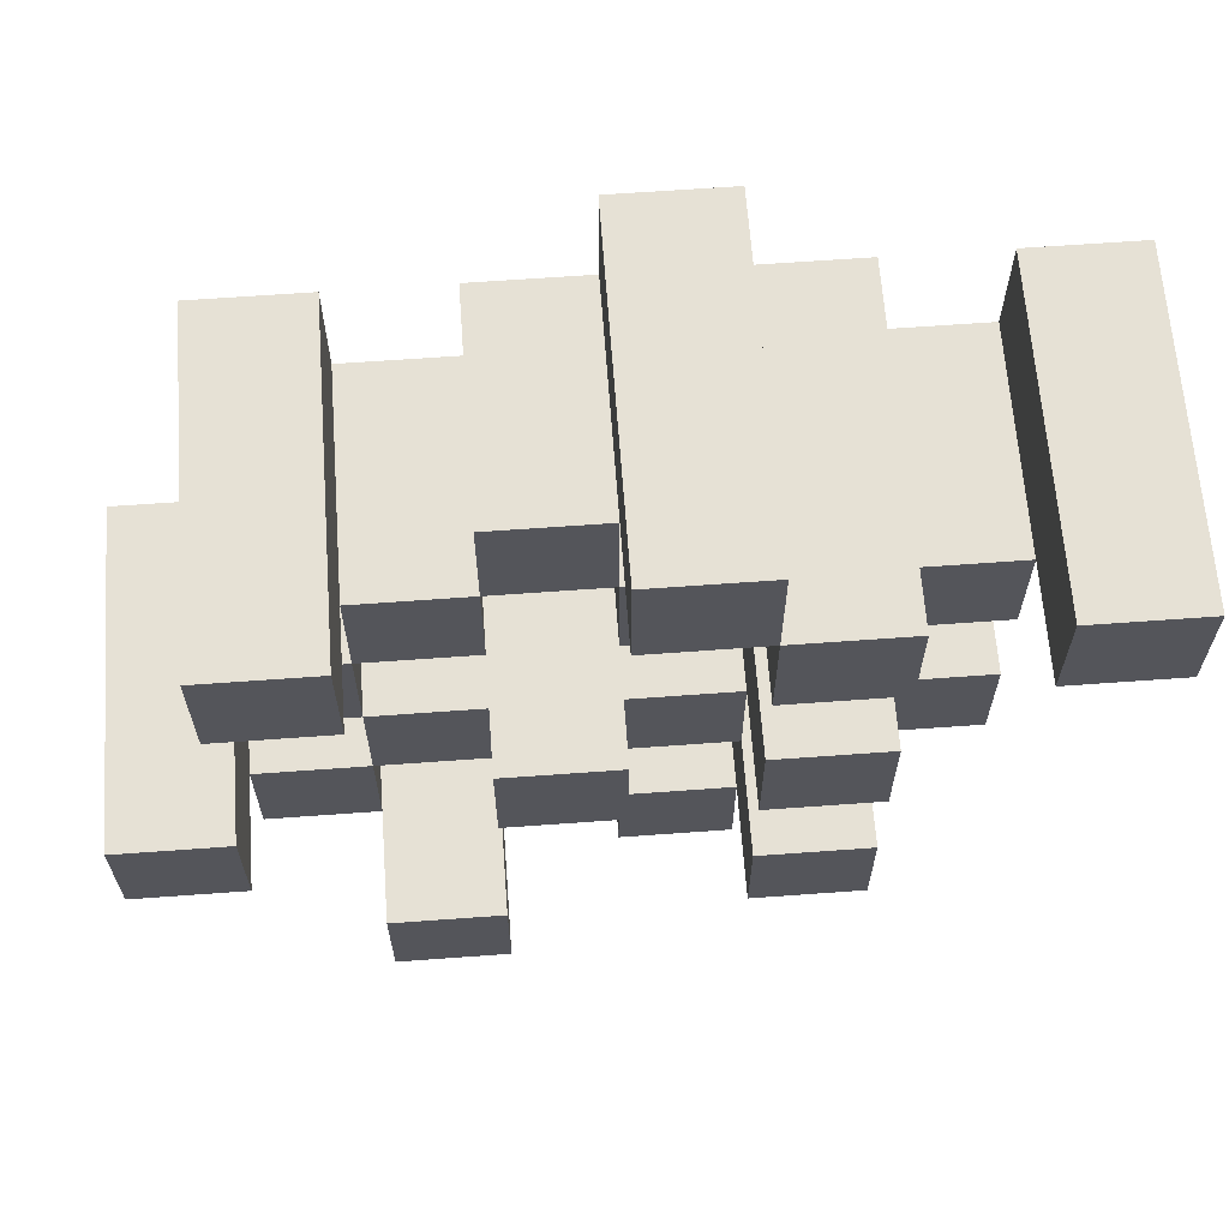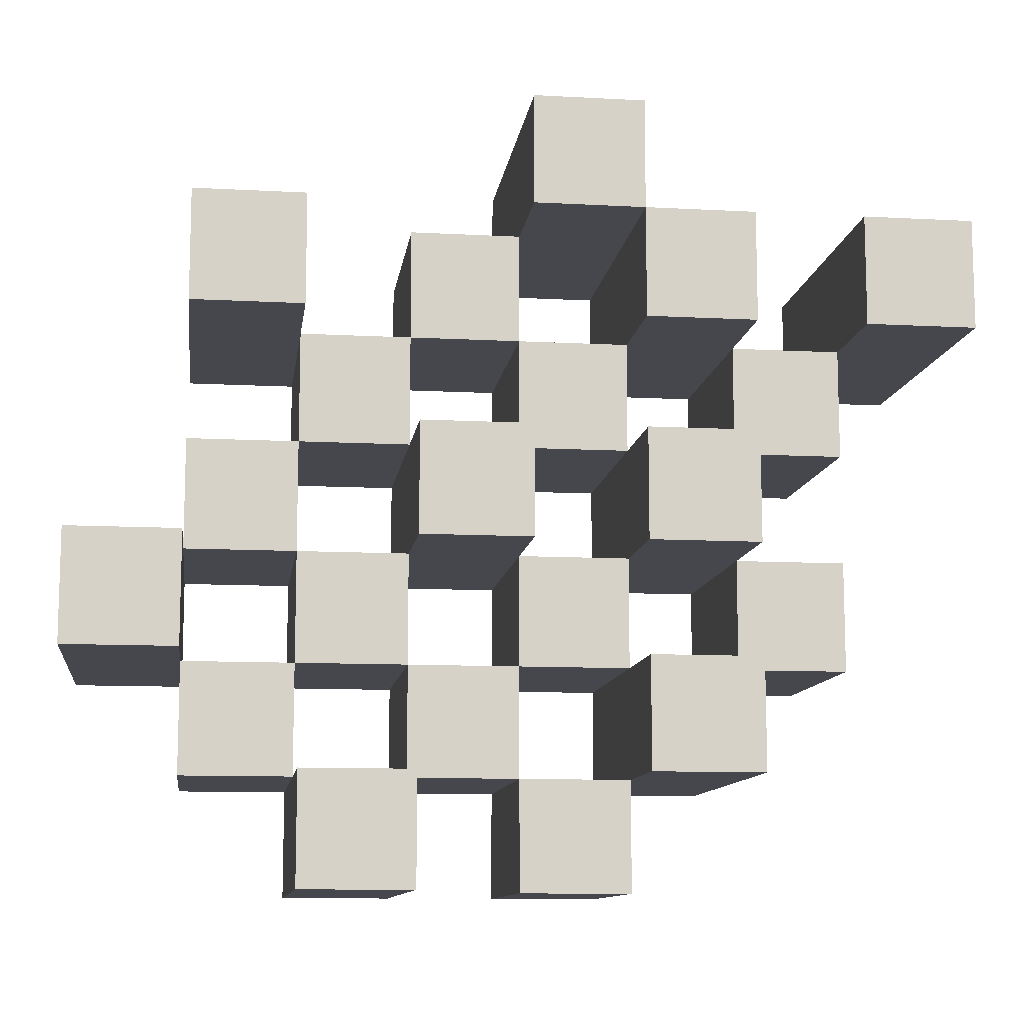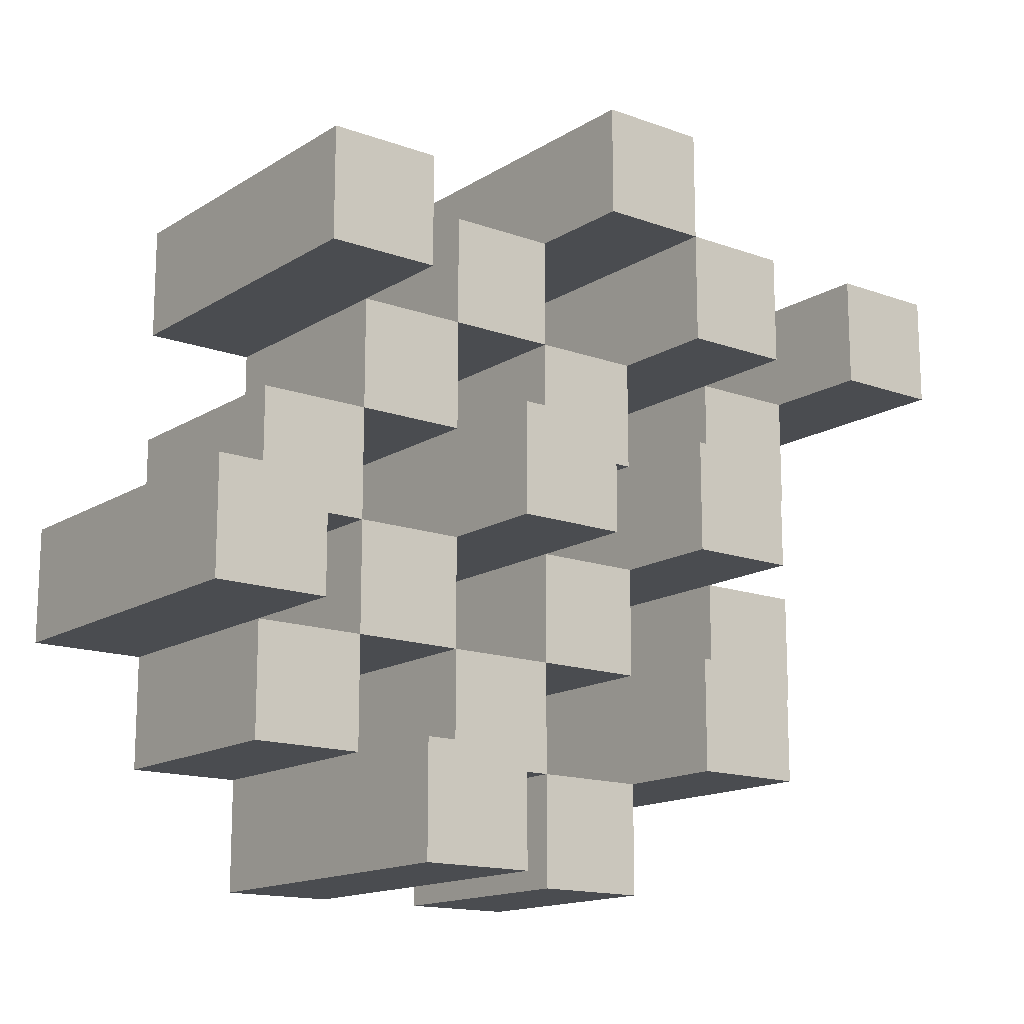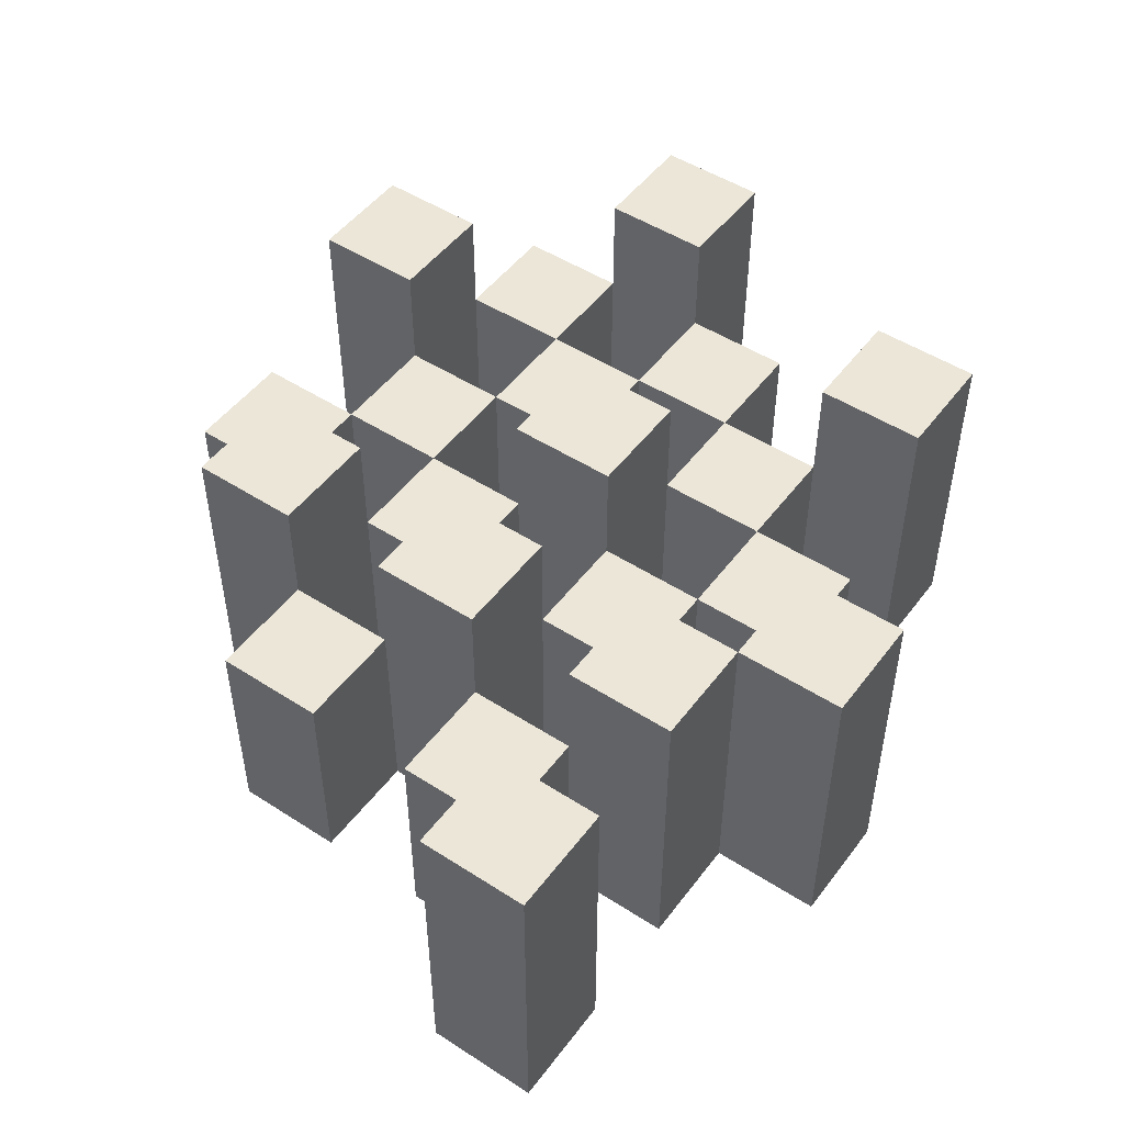
<metadata>
{"format":"obj","ext":"obj","renderer":"f3d","projection":"perspective","resolution":1024,"background":"white","views":[{"elev":64.5,"azim":175.8,"up":"+Z"},{"elev":-10.9,"azim":172.4,"up":"+Z"},{"elev":-15.1,"azim":142.3,"up":"+Z"},{"elev":49.4,"azim":-54.5,"up":"+Y"}]}
</metadata>
<code>
o
v 16.7 0.9 17.6
v 16.7 0.9 17.7
v 16.7 1.2 17.6
v 16.7 1.2 17.7
v 16.6 0.9 17.5
v 16.6 0.9 17.6
v 16.6 0.9 17.7
v 16.6 0.9 17.8
v 16.6 0.9 17.9
v 16.6 0.9 18
v 16.6 1.1 17.5
v 16.6 1.1 17.6
v 16.6 1.1 17.7
v 16.6 1.1 17.8
v 16.6 1.2 17.9
v 16.6 1.2 18
v 16.5 0.9 17.4
v 16.5 0.9 17.5
v 16.5 0.9 17.6
v 16.5 0.9 17.7
v 16.5 0.9 17.8
v 16.5 0.9 17.9
v 16.5 1.1 17.5
v 16.5 1.1 17.6
v 16.5 1.1 17.7
v 16.5 1.1 17.8
v 16.5 1.1 17.9
v 16.5 1.2 17.4
v 16.5 1.2 17.5
v 16.4 0.9 17.5
v 16.4 0.9 17.6
v 16.4 0.9 17.7
v 16.4 0.9 17.8
v 16.4 0.9 17.9
v 16.4 0.9 18
v 16.4 1.1 17.5
v 16.4 1.1 17.6
v 16.4 1.1 17.7
v 16.4 1.1 17.8
v 16.4 1.1 17.9
v 16.4 1.1 18
v 16.4 1.2 17.7
v 16.4 1.2 17.8
v 16.3 0.9 17.4
v 16.3 0.9 17.5
v 16.3 0.9 17.6
v 16.3 0.9 17.7
v 16.3 0.9 17.8
v 16.3 0.9 17.9
v 16.3 0.9 18
v 16.3 0.9 18.1
v 16.3 1.1 17.4
v 16.3 1.1 17.5
v 16.3 1.1 17.6
v 16.3 1.1 17.7
v 16.3 1.1 17.8
v 16.3 1.1 17.9
v 16.3 1.1 18
v 16.3 1.2 18
v 16.3 1.2 18.1
v 16.2 0.9 17.5
v 16.2 0.9 17.6
v 16.2 0.9 17.7
v 16.2 0.9 17.8
v 16.2 0.9 17.9
v 16.2 0.9 18
v 16.2 1.1 17.5
v 16.2 1.1 17.6
v 16.2 1.1 17.7
v 16.2 1.1 17.8
v 16.2 1.1 17.9
v 16.2 1.2 17.5
v 16.2 1.2 17.6
v 16.2 1.2 17.7
v 16.2 1.2 17.8
v 16.2 1.2 17.9
v 16.2 1.2 18
v 16.1 0.9 17.6
v 16.1 0.9 17.7
v 16.1 0.9 17.8
v 16.1 0.9 17.9
v 16.1 1.1 17.6
v 16.1 1.1 17.7
v 16.1 1.1 17.8
v 16.1 1.1 17.9
v 16 0.9 17.9
v 16 0.9 18
v 16 1.1 17.9
v 16 1.2 17.9
v 16 1.2 18
v 16.6 0.9 17.6
v 16.6 0.9 17.7
v 16.6 1.1 17.6
v 16.6 1.1 17.7
v 16.6 1.2 17.6
v 16.6 1.2 17.7
v 16.5 0.9 17.5
v 16.5 0.9 17.6
v 16.5 0.9 17.7
v 16.5 0.9 17.8
v 16.5 0.9 17.9
v 16.5 0.9 18
v 16.5 1.1 17.5
v 16.5 1.1 17.6
v 16.5 1.1 17.7
v 16.5 1.1 17.8
v 16.5 1.1 17.9
v 16.5 1.2 17.9
v 16.5 1.2 18
v 16.4 0.9 17.4
v 16.4 0.9 17.5
v 16.4 0.9 17.6
v 16.4 0.9 17.7
v 16.4 0.9 17.8
v 16.4 0.9 17.9
v 16.4 1.1 17.5
v 16.4 1.1 17.6
v 16.4 1.1 17.7
v 16.4 1.1 17.8
v 16.4 1.1 17.9
v 16.4 1.2 17.4
v 16.4 1.2 17.5
v 16.3 0.9 17.5
v 16.3 0.9 17.6
v 16.3 0.9 17.7
v 16.3 0.9 17.8
v 16.3 0.9 17.9
v 16.3 0.9 18
v 16.3 1.1 17.5
v 16.3 1.1 17.6
v 16.3 1.1 17.7
v 16.3 1.1 17.8
v 16.3 1.1 17.9
v 16.3 1.1 18
v 16.3 1.2 17.7
v 16.3 1.2 17.8
v 16.2 0.9 17.4
v 16.2 0.9 17.5
v 16.2 0.9 17.6
v 16.2 0.9 17.7
v 16.2 0.9 17.8
v 16.2 0.9 17.9
v 16.2 0.9 18
v 16.2 0.9 18.1
v 16.2 1.1 17.4
v 16.2 1.1 17.5
v 16.2 1.1 17.6
v 16.2 1.1 17.7
v 16.2 1.1 17.8
v 16.2 1.1 17.9
v 16.2 1.2 18
v 16.2 1.2 18.1
v 16.1 0.9 17.5
v 16.1 0.9 17.6
v 16.1 0.9 17.7
v 16.1 0.9 17.8
v 16.1 0.9 17.9
v 16.1 0.9 18
v 16.1 1.1 17.6
v 16.1 1.1 17.7
v 16.1 1.1 17.8
v 16.1 1.1 17.9
v 16.1 1.2 17.5
v 16.1 1.2 17.6
v 16.1 1.2 17.7
v 16.1 1.2 17.8
v 16.1 1.2 17.9
v 16.1 1.2 18
v 16 0.9 17.6
v 16 0.9 17.7
v 16 0.9 17.8
v 16 0.9 17.9
v 16 1.1 17.6
v 16 1.1 17.7
v 16 1.1 17.8
v 16 1.1 17.9
v 15.9 0.9 17.9
v 15.9 0.9 18
v 15.9 1.2 17.9
v 15.9 1.2 18
v 16.5 0.9 17.4
v 16.5 1.2 17.4
v 16.4 0.9 17.4
v 16.4 1.2 17.4
v 16.3 0.9 17.4
v 16.3 1.1 17.4
v 16.2 0.9 17.4
v 16.2 1.1 17.4
v 16.6 0.9 17.5
v 16.6 1.1 17.5
v 16.5 0.9 17.5
v 16.5 1.1 17.5
v 16.4 0.9 17.5
v 16.4 1.1 17.5
v 16.3 0.9 17.5
v 16.3 1.1 17.5
v 16.2 0.9 17.5
v 16.2 1.1 17.5
v 16.2 1.2 17.5
v 16.1 0.9 17.5
v 16.1 1.2 17.5
v 16.7 0.9 17.6
v 16.7 1.2 17.6
v 16.6 0.9 17.6
v 16.6 1.1 17.6
v 16.6 1.2 17.6
v 16.5 0.9 17.6
v 16.5 1.1 17.6
v 16.4 0.9 17.6
v 16.4 1.1 17.6
v 16.3 0.9 17.6
v 16.3 1.1 17.6
v 16.2 0.9 17.6
v 16.2 1.1 17.6
v 16.1 0.9 17.6
v 16.1 1.1 17.6
v 16 0.9 17.6
v 16 1.1 17.6
v 16.6 0.9 17.7
v 16.6 1.1 17.7
v 16.5 0.9 17.7
v 16.5 1.1 17.7
v 16.4 0.9 17.7
v 16.4 1.1 17.7
v 16.4 1.2 17.7
v 16.3 0.9 17.7
v 16.3 1.1 17.7
v 16.3 1.2 17.7
v 16.2 0.9 17.7
v 16.2 1.1 17.7
v 16.2 1.2 17.7
v 16.1 0.9 17.7
v 16.1 1.1 17.7
v 16.1 1.2 17.7
v 16.5 0.9 17.8
v 16.5 1.1 17.8
v 16.4 0.9 17.8
v 16.4 1.1 17.8
v 16.3 0.9 17.8
v 16.3 1.1 17.8
v 16.2 0.9 17.8
v 16.2 1.1 17.8
v 16.1 0.9 17.8
v 16.1 1.1 17.8
v 16 0.9 17.8
v 16 1.1 17.8
v 16.6 0.9 17.9
v 16.6 1.2 17.9
v 16.5 0.9 17.9
v 16.5 1.1 17.9
v 16.5 1.2 17.9
v 16.4 0.9 17.9
v 16.4 1.1 17.9
v 16.3 0.9 17.9
v 16.3 1.1 17.9
v 16.2 0.9 17.9
v 16.2 1.1 17.9
v 16.2 1.2 17.9
v 16.1 0.9 17.9
v 16.1 1.1 17.9
v 16.1 1.2 17.9
v 16 0.9 17.9
v 16 1.1 17.9
v 16 1.2 17.9
v 15.9 0.9 17.9
v 15.9 1.2 17.9
v 16.3 0.9 18
v 16.3 1.1 18
v 16.3 1.2 18
v 16.2 0.9 18
v 16.2 1.2 18
v 16.5 0.9 17.5
v 16.5 1.1 17.5
v 16.5 1.2 17.5
v 16.4 0.9 17.5
v 16.4 1.1 17.5
v 16.4 1.2 17.5
v 16.3 0.9 17.5
v 16.3 1.1 17.5
v 16.2 0.9 17.5
v 16.2 1.1 17.5
v 16.6 0.9 17.6
v 16.6 1.1 17.6
v 16.5 0.9 17.6
v 16.5 1.1 17.6
v 16.4 0.9 17.6
v 16.4 1.1 17.6
v 16.3 0.9 17.6
v 16.3 1.1 17.6
v 16.2 0.9 17.6
v 16.2 1.1 17.6
v 16.2 1.2 17.6
v 16.1 0.9 17.6
v 16.1 1.1 17.6
v 16.1 1.2 17.6
v 16.7 0.9 17.7
v 16.7 1.2 17.7
v 16.6 0.9 17.7
v 16.6 1.1 17.7
v 16.6 1.2 17.7
v 16.5 0.9 17.7
v 16.5 1.1 17.7
v 16.4 0.9 17.7
v 16.4 1.1 17.7
v 16.3 0.9 17.7
v 16.3 1.1 17.7
v 16.2 0.9 17.7
v 16.2 1.1 17.7
v 16.1 0.9 17.7
v 16.1 1.1 17.7
v 16 0.9 17.7
v 16 1.1 17.7
v 16.6 0.9 17.8
v 16.6 1.1 17.8
v 16.5 0.9 17.8
v 16.5 1.1 17.8
v 16.4 0.9 17.8
v 16.4 1.1 17.8
v 16.4 1.2 17.8
v 16.3 0.9 17.8
v 16.3 1.1 17.8
v 16.3 1.2 17.8
v 16.2 0.9 17.8
v 16.2 1.1 17.8
v 16.2 1.2 17.8
v 16.1 0.9 17.8
v 16.1 1.1 17.8
v 16.1 1.2 17.8
v 16.5 0.9 17.9
v 16.5 1.1 17.9
v 16.4 0.9 17.9
v 16.4 1.1 17.9
v 16.3 0.9 17.9
v 16.3 1.1 17.9
v 16.2 0.9 17.9
v 16.2 1.1 17.9
v 16.1 0.9 17.9
v 16.1 1.1 17.9
v 16 0.9 17.9
v 16 1.1 17.9
v 16.6 0.9 18
v 16.6 1.2 18
v 16.5 0.9 18
v 16.5 1.2 18
v 16.4 0.9 18
v 16.4 1.1 18
v 16.3 0.9 18
v 16.3 1.1 18
v 16.2 0.9 18
v 16.2 1.2 18
v 16.1 0.9 18
v 16.1 1.2 18
v 16 0.9 18
v 16 1.2 18
v 15.9 0.9 18
v 15.9 1.2 18
v 16.3 0.9 18.1
v 16.3 1.2 18.1
v 16.2 0.9 18.1
v 16.2 1.2 18.1
v 16.5 0.9 17.4
v 16.4 0.9 17.4
v 16.3 0.9 17.4
v 16.2 0.9 17.4
v 16.6 0.9 17.5
v 16.5 0.9 17.5
v 16.4 0.9 17.5
v 16.3 0.9 17.5
v 16.2 0.9 17.5
v 16.1 0.9 17.5
v 16.7 0.9 17.6
v 16.6 0.9 17.6
v 16.5 0.9 17.6
v 16.4 0.9 17.6
v 16.3 0.9 17.6
v 16.2 0.9 17.6
v 16.1 0.9 17.6
v 16 0.9 17.6
v 16.7 0.9 17.7
v 16.6 0.9 17.7
v 16.5 0.9 17.7
v 16.4 0.9 17.7
v 16.3 0.9 17.7
v 16.2 0.9 17.7
v 16.1 0.9 17.7
v 16 0.9 17.7
v 16.6 0.9 17.8
v 16.5 0.9 17.8
v 16.4 0.9 17.8
v 16.3 0.9 17.8
v 16.2 0.9 17.8
v 16.1 0.9 17.8
v 16 0.9 17.8
v 16.6 0.9 17.9
v 16.5 0.9 17.9
v 16.4 0.9 17.9
v 16.3 0.9 17.9
v 16.2 0.9 17.9
v 16.1 0.9 17.9
v 16 0.9 17.9
v 15.9 0.9 17.9
v 16.6 0.9 18
v 16.5 0.9 18
v 16.4 0.9 18
v 16.3 0.9 18
v 16.2 0.9 18
v 16.1 0.9 18
v 16 0.9 18
v 15.9 0.9 18
v 16.3 0.9 18.1
v 16.2 0.9 18.1
v 16.3 1.1 17.4
v 16.2 1.1 17.4
v 16.6 1.1 17.5
v 16.5 1.1 17.5
v 16.4 1.1 17.5
v 16.3 1.1 17.5
v 16.2 1.1 17.5
v 16.6 1.1 17.6
v 16.5 1.1 17.6
v 16.4 1.1 17.6
v 16.3 1.1 17.6
v 16.2 1.1 17.6
v 16.1 1.1 17.6
v 16 1.1 17.6
v 16.6 1.1 17.7
v 16.5 1.1 17.7
v 16.4 1.1 17.7
v 16.3 1.1 17.7
v 16.2 1.1 17.7
v 16.1 1.1 17.7
v 16 1.1 17.7
v 16.6 1.1 17.8
v 16.5 1.1 17.8
v 16.4 1.1 17.8
v 16.3 1.1 17.8
v 16.2 1.1 17.8
v 16.1 1.1 17.8
v 16 1.1 17.8
v 16.5 1.1 17.9
v 16.4 1.1 17.9
v 16.3 1.1 17.9
v 16.2 1.1 17.9
v 16.1 1.1 17.9
v 16 1.1 17.9
v 16.4 1.1 18
v 16.3 1.1 18
v 16.5 1.2 17.4
v 16.4 1.2 17.4
v 16.5 1.2 17.5
v 16.4 1.2 17.5
v 16.2 1.2 17.5
v 16.1 1.2 17.5
v 16.7 1.2 17.6
v 16.6 1.2 17.6
v 16.2 1.2 17.6
v 16.1 1.2 17.6
v 16.7 1.2 17.7
v 16.6 1.2 17.7
v 16.4 1.2 17.7
v 16.3 1.2 17.7
v 16.2 1.2 17.7
v 16.1 1.2 17.7
v 16.4 1.2 17.8
v 16.3 1.2 17.8
v 16.2 1.2 17.8
v 16.1 1.2 17.8
v 16.6 1.2 17.9
v 16.5 1.2 17.9
v 16.2 1.2 17.9
v 16.1 1.2 17.9
v 16 1.2 17.9
v 15.9 1.2 17.9
v 16.6 1.2 18
v 16.5 1.2 18
v 16.3 1.2 18
v 16.2 1.2 18
v 16.1 1.2 18
v 16 1.2 18
v 15.9 1.2 18
v 16.3 1.2 18.1
v 16.2 1.2 18.1
f 3 2 1
f 4 2 3
f 11 6 5
f 12 6 11
f 13 8 7
f 14 8 13
f 15 10 9
f 16 10 15
f 23 18 17
f 24 20 19
f 25 20 24
f 26 22 21
f 27 22 26
f 28 23 17
f 29 23 28
f 36 31 30
f 37 31 36
f 38 33 32
f 39 33 38
f 40 35 34
f 41 35 40
f 42 39 38
f 43 39 42
f 52 45 44
f 53 45 52
f 54 47 46
f 55 47 54
f 56 49 48
f 57 49 56
f 58 51 50
f 59 51 58
f 60 51 59
f 67 62 61
f 68 62 67
f 69 64 63
f 70 64 69
f 71 66 65
f 72 68 67
f 73 68 72
f 74 70 69
f 75 70 74
f 76 66 71
f 77 66 76
f 82 79 78
f 83 79 82
f 84 81 80
f 85 81 84
f 88 87 86
f 89 87 88
f 90 87 89
f 91 92 93
f 93 92 94
f 93 94 95
f 95 94 96
f 97 98 103
f 103 98 104
f 99 100 105
f 105 100 106
f 101 102 107
f 107 102 108
f 108 102 109
f 110 111 116
f 112 113 117
f 117 113 118
f 114 115 119
f 119 115 120
f 110 116 121
f 121 116 122
f 123 124 129
f 129 124 130
f 125 126 131
f 131 126 132
f 127 128 133
f 133 128 134
f 131 132 135
f 135 132 136
f 137 138 145
f 145 138 146
f 139 140 147
f 147 140 148
f 141 142 149
f 149 142 150
f 143 144 151
f 151 144 152
f 153 154 159
f 155 156 160
f 160 156 161
f 157 158 162
f 153 159 163
f 163 159 164
f 160 161 165
f 165 161 166
f 162 158 167
f 167 158 168
f 169 170 173
f 173 170 174
f 171 172 175
f 175 172 176
f 177 178 179
f 179 178 180
f 183 182 181
f 184 182 183
f 187 186 185
f 188 186 187
f 191 190 189
f 192 190 191
f 195 194 193
f 196 194 195
f 200 198 197
f 200 199 198
f 201 199 200
f 204 203 202
f 205 203 204
f 206 203 205
f 209 208 207
f 210 208 209
f 213 212 211
f 214 212 213
f 217 216 215
f 218 216 217
f 221 220 219
f 222 220 221
f 226 224 223
f 226 225 224
f 227 225 226
f 228 225 227
f 232 230 229
f 232 231 230
f 233 231 232
f 234 231 233
f 237 236 235
f 238 236 237
f 241 240 239
f 242 240 241
f 245 244 243
f 246 244 245
f 249 248 247
f 250 248 249
f 251 248 250
f 254 253 252
f 255 253 254
f 259 257 256
f 259 258 257
f 260 258 259
f 261 258 260
f 265 263 262
f 265 264 263
f 266 264 265
f 270 268 267
f 270 269 268
f 271 269 270
f 272 273 275
f 273 274 275
f 275 274 276
f 276 274 277
f 278 279 280
f 280 279 281
f 282 283 284
f 284 283 285
f 286 287 288
f 288 287 289
f 290 291 293
f 291 292 293
f 293 292 294
f 294 292 295
f 296 297 298
f 298 297 299
f 299 297 300
f 301 302 303
f 303 302 304
f 305 306 307
f 307 306 308
f 309 310 311
f 311 310 312
f 313 314 315
f 315 314 316
f 317 318 320
f 318 319 320
f 320 319 321
f 321 319 322
f 323 324 326
f 324 325 326
f 326 325 327
f 327 325 328
f 329 330 331
f 331 330 332
f 333 334 335
f 335 334 336
f 337 338 339
f 339 338 340
f 341 342 343
f 343 342 344
f 345 346 347
f 347 346 348
f 349 350 351
f 351 350 352
f 353 354 355
f 355 354 356
f 357 358 359
f 359 358 360
f 366 362 361
f 367 362 366
f 368 364 363
f 369 364 368
f 372 366 365
f 373 366 372
f 374 368 367
f 375 368 374
f 376 370 369
f 377 370 376
f 379 372 371
f 380 372 379
f 381 374 373
f 382 374 381
f 383 376 375
f 384 376 383
f 385 378 377
f 386 378 385
f 387 381 380
f 388 381 387
f 389 383 382
f 390 383 389
f 391 385 384
f 392 385 391
f 395 389 388
f 396 389 395
f 397 391 390
f 398 391 397
f 399 393 392
f 400 393 399
f 402 395 394
f 403 395 402
f 404 397 396
f 405 397 404
f 406 399 398
f 407 399 406
f 408 401 400
f 409 401 408
f 410 406 405
f 411 406 410
f 412 413 417
f 417 413 418
f 414 415 419
f 419 415 420
f 416 417 421
f 421 417 422
f 420 421 427
f 427 421 428
f 422 423 429
f 429 423 430
f 424 425 431
f 431 425 432
f 426 427 433
f 433 427 434
f 434 435 440
f 440 435 441
f 436 437 442
f 442 437 443
f 438 439 444
f 444 439 445
f 441 442 446
f 446 442 447
f 448 449 450
f 450 449 451
f 452 453 456
f 456 453 457
f 454 455 458
f 458 455 459
f 460 461 464
f 464 461 465
f 462 463 466
f 466 463 467
f 468 469 474
f 474 469 475
f 470 471 477
f 477 471 478
f 472 473 479
f 479 473 480
f 476 477 481
f 481 477 482

</code>
